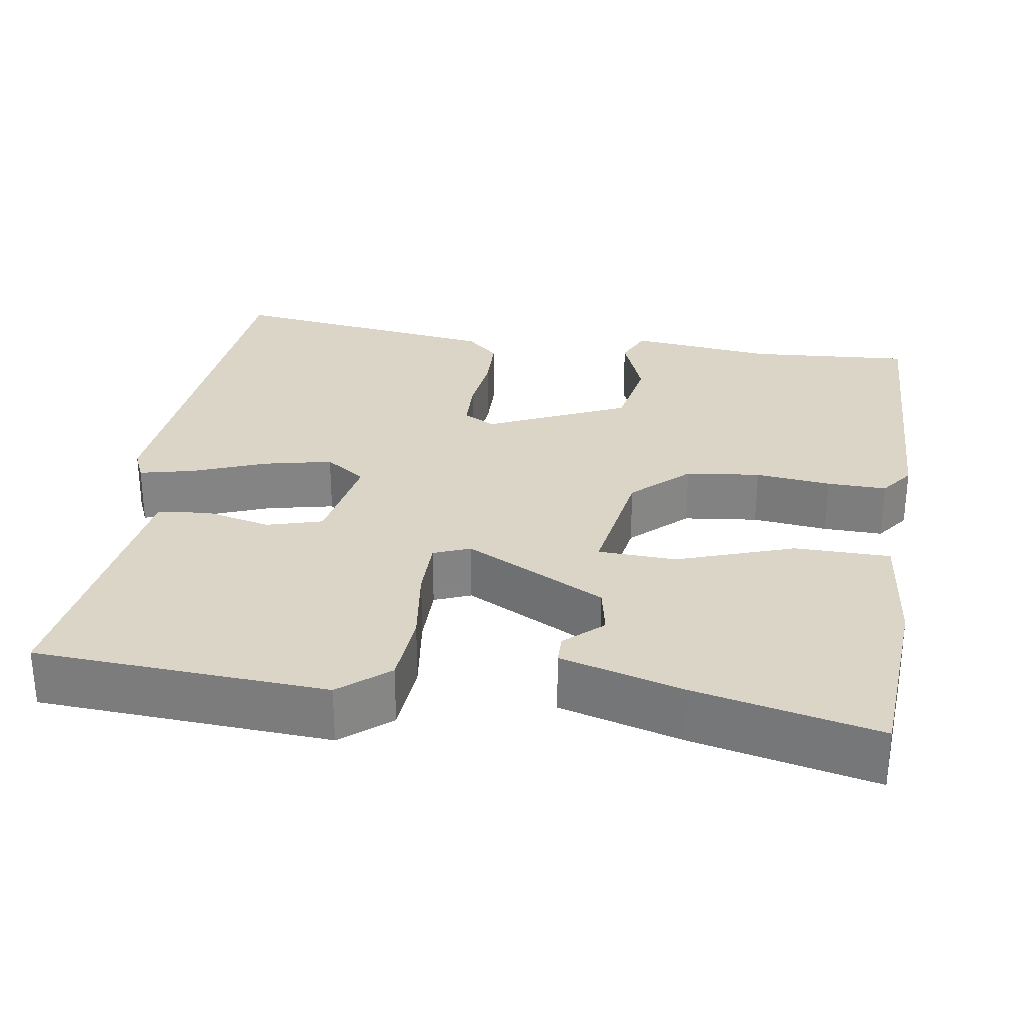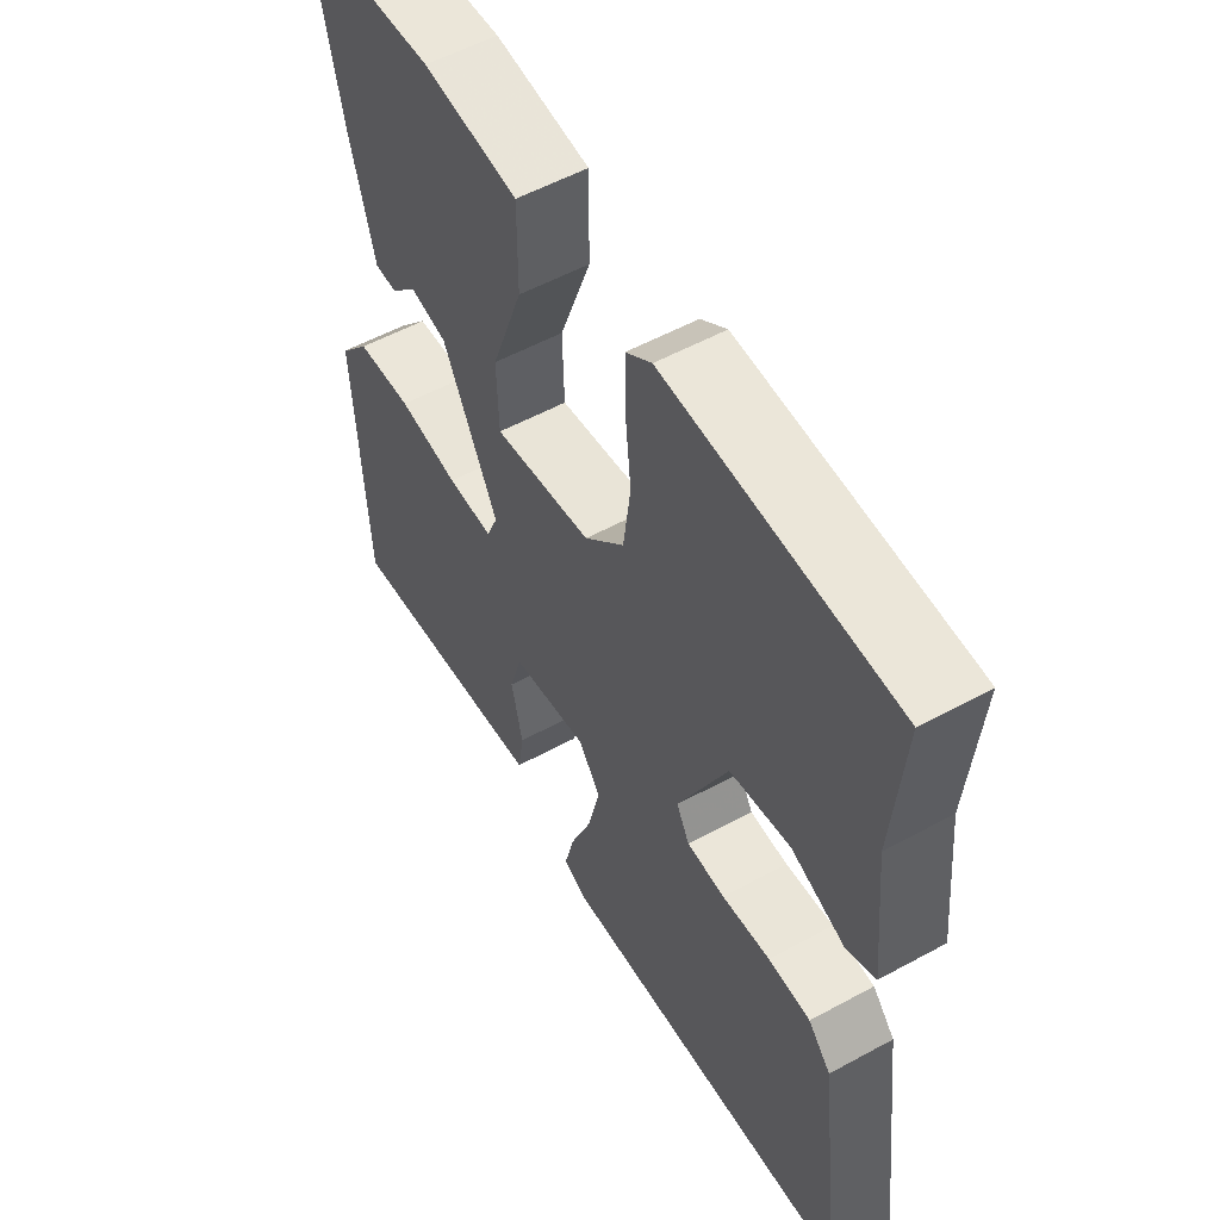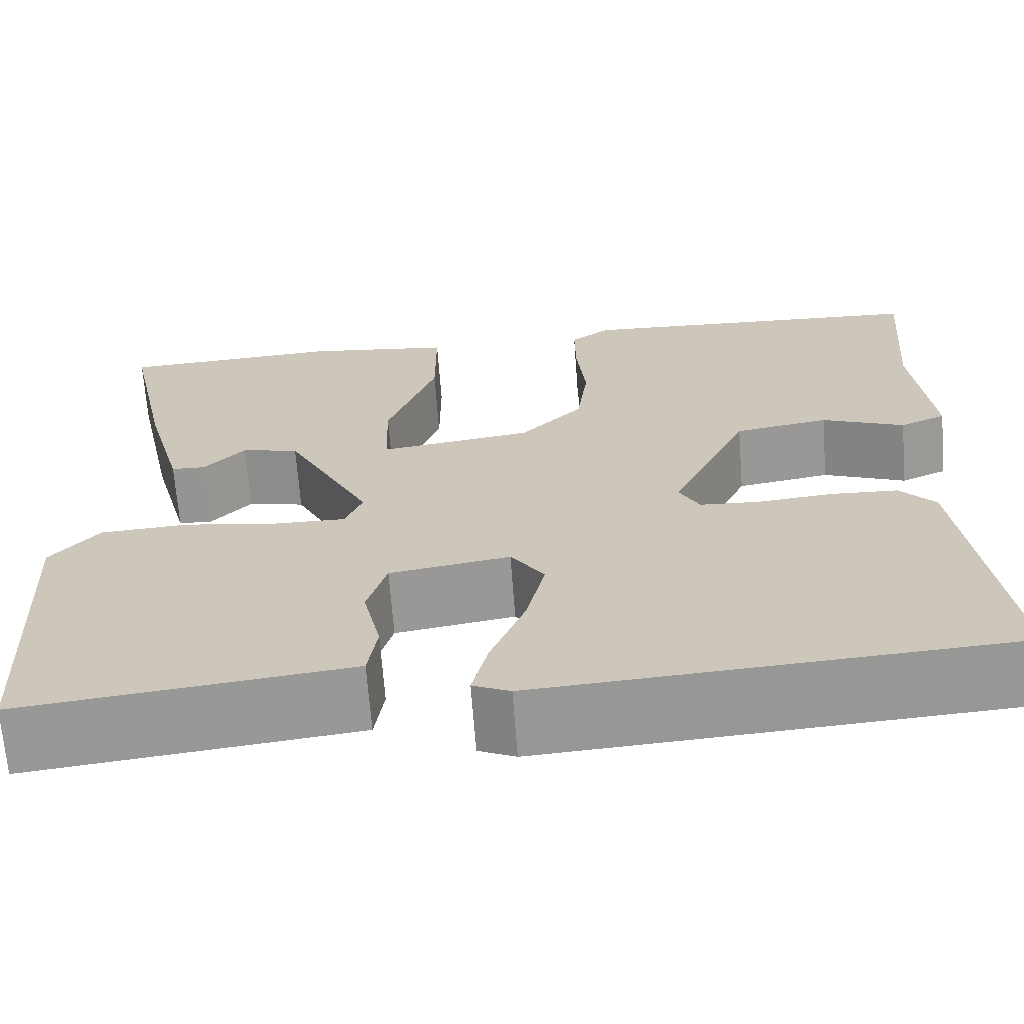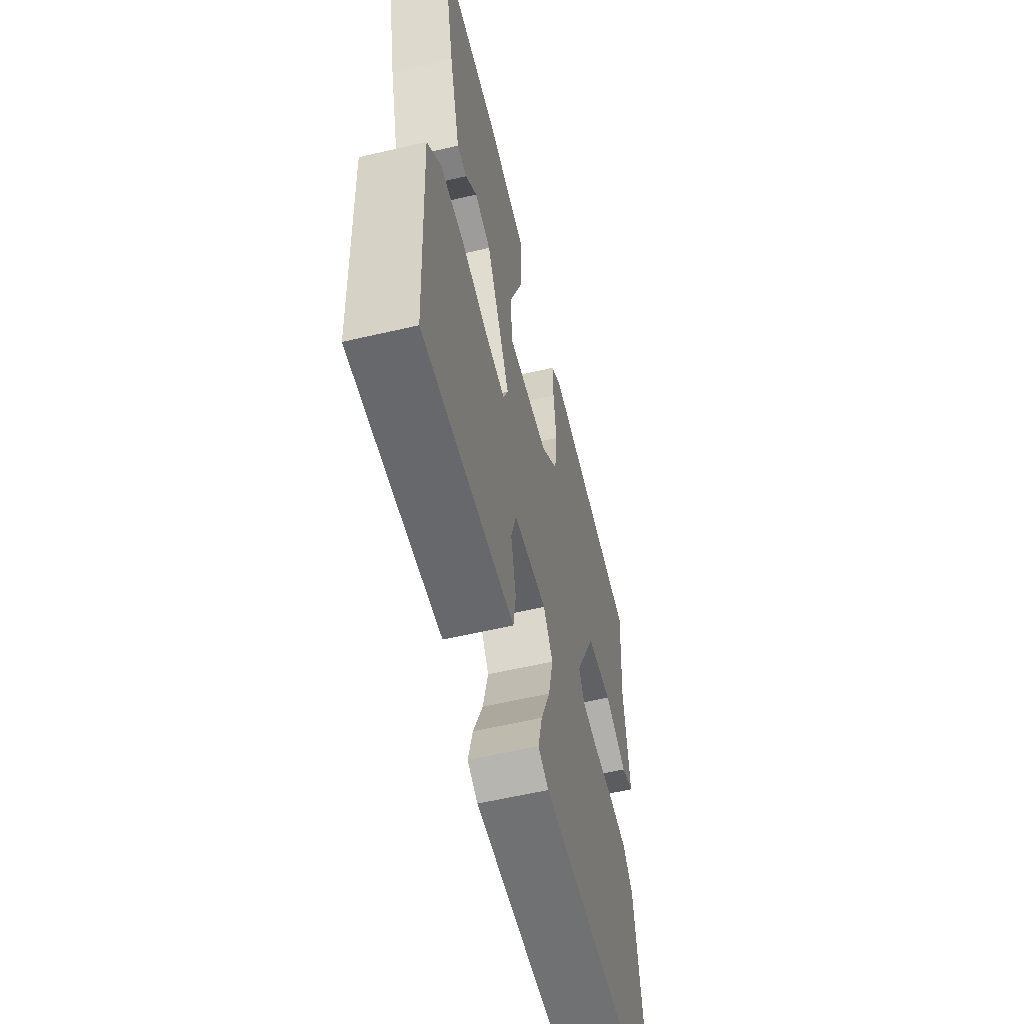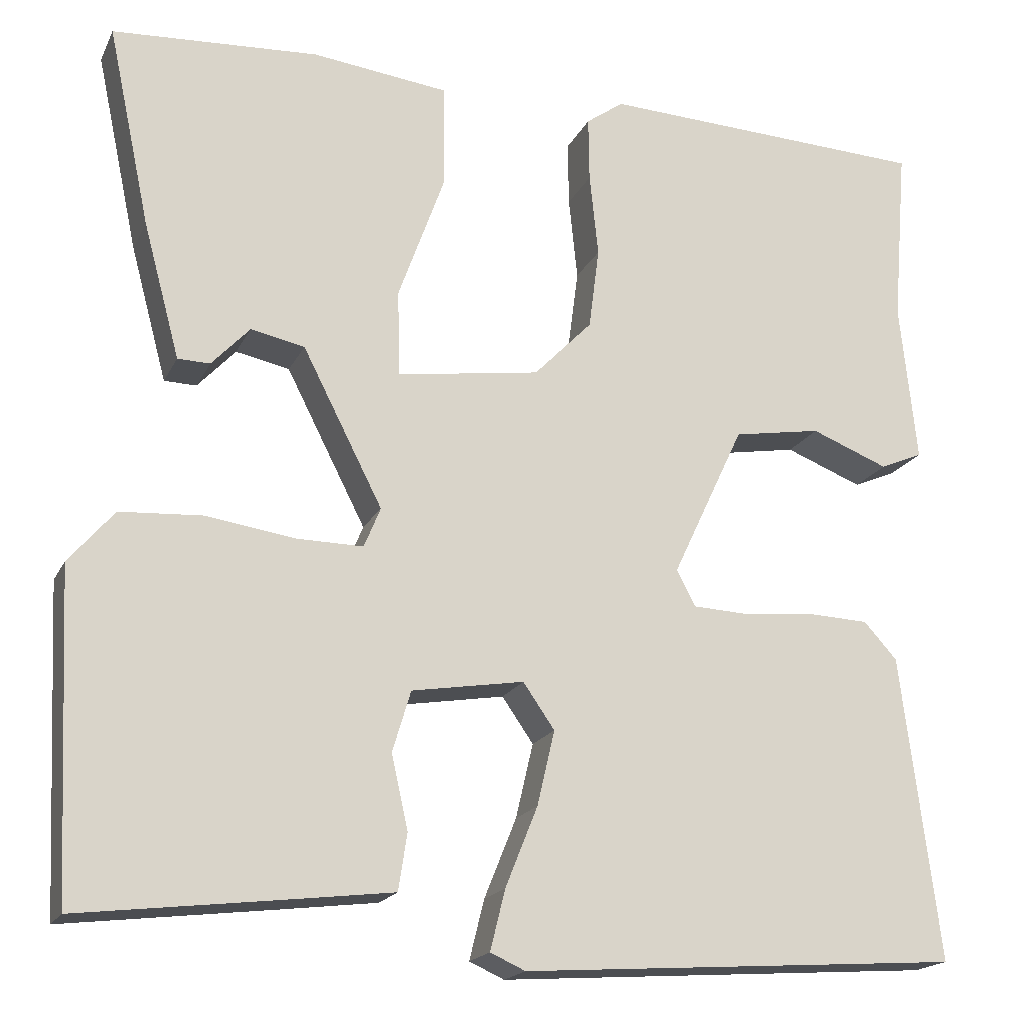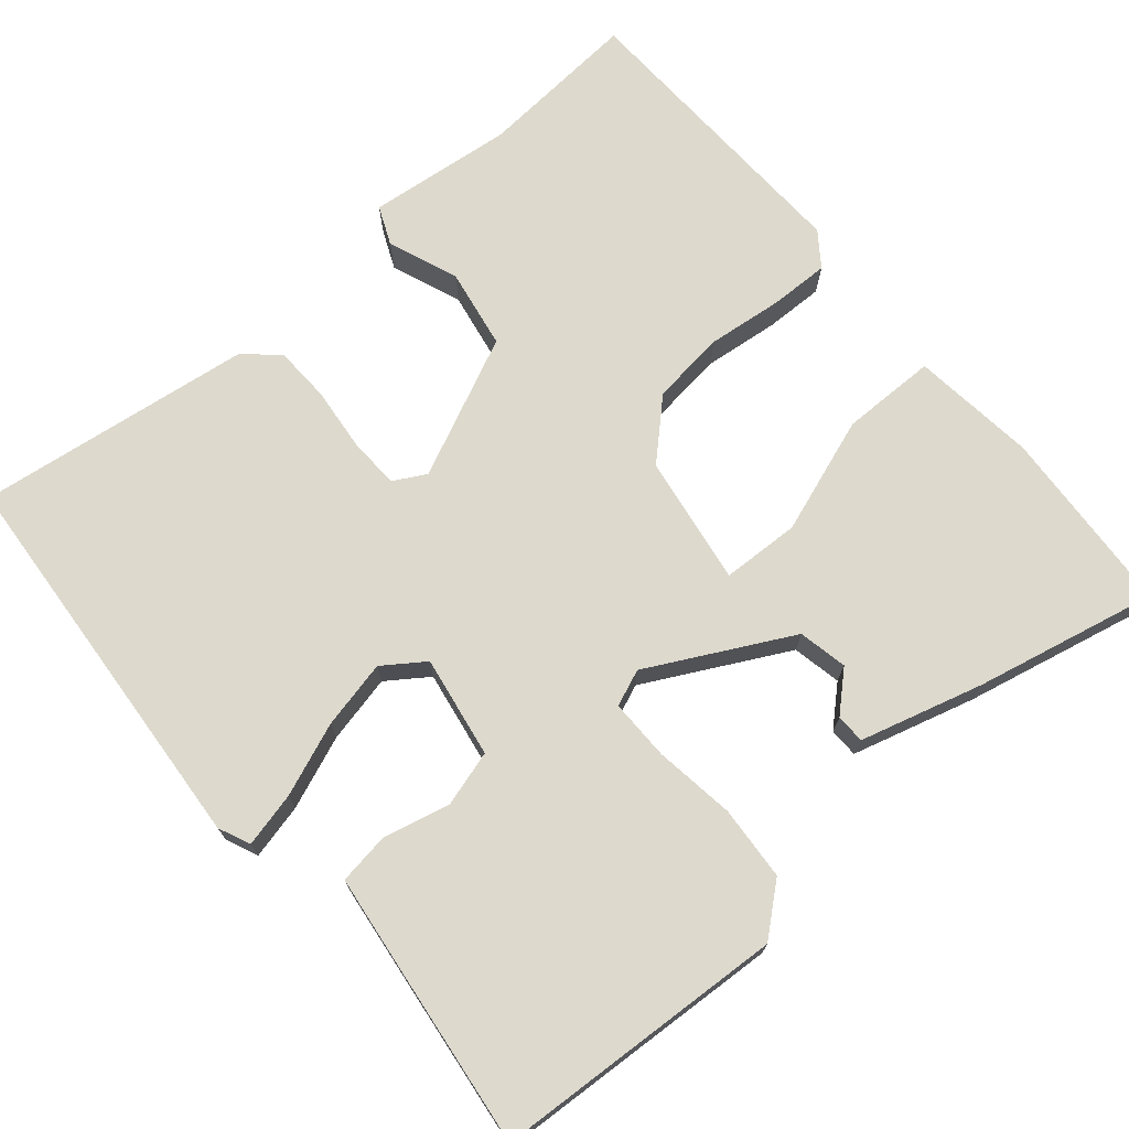
<metadata>
{"format":"obj","ext":"obj","renderer":"f3d","projection":"perspective","resolution":1024,"background":"white","views":[{"elev":29.0,"azim":-80.5,"up":"+Y"},{"elev":55.2,"azim":60.1,"up":"+Z"},{"elev":-67.5,"azim":4.3,"up":"+Z"},{"elev":-58.9,"azim":-76.5,"up":"+Z"},{"elev":-18.5,"azim":-19.4,"up":"+Z"},{"elev":72.0,"azim":-129.9,"up":"+Y"}]}
</metadata>
<code>
v 0.5 0.07 -0.5
v -0.005 0.07 -0.534
v -0.045 0.07 -0.516
v -0.028 0.07 -0.447
v 0.009 0.07 -0.355
v 0.029 0.07 -0.269
v -0.007 0.07 -0.217
v -0.136 0.07 -0.238
v -0.157 0.07 -0.308
v -0.138 0.07 -0.393
v -0.148 0.07 -0.458
v -0.255 0.07 -0.471
v -0.5 0.07 -0.5
v -0.518 0.07 -0.131
v -0.466 0.07 -0.07
v -0.372 0.07 -0.064
v -0.27 0.07 -0.079
v -0.193 0.07 -0.08
v -0.174 0.07 -0.034
v -0.266 0.07 0.146
v -0.328 0.07 0.159
v -0.372 0.07 0.112
v -0.409 0.07 0.113
v -0.451 0.07 0.269
v -0.5 0.07 0.5
v -0.263 0.07 0.514
v -0.105 0.07 0.495
v -0.105 0.07 0.374
v -0.158 0.07 0.227
v -0.155 0.07 0.128
v 0.009 0.07 0.152
v 0.076 0.07 0.221
v 0.088 0.07 0.315
v 0.078 0.07 0.411
v 0.077 0.07 0.486
v 0.12 0.07 0.517
v 0.5 0.07 0.5
v 0.483 0.07 0.295
v 0.502 0.07 0.11
v 0.453 0.07 0.089
v 0.364 0.07 0.124
v 0.263 0.07 0.107
v 0.18 0.07 -0.069
v 0.202 0.07 -0.11
v 0.266 0.07 -0.113
v 0.347 0.07 -0.105
v 0.418 0.07 -0.108
v 0.456 0.07 -0.15
v 0.5 0 -0.5
v -0.005 0 -0.534
v -0.045 0 -0.516
v -0.028 0 -0.447
v 0.009 0 -0.355
v 0.029 0 -0.269
v -0.007 0 -0.217
v -0.136 0 -0.238
v -0.157 0 -0.308
v -0.138 0 -0.393
v -0.148 0 -0.458
v -0.255 0 -0.471
v -0.5 0 -0.5
v -0.518 0 -0.131
v -0.466 0 -0.07
v -0.372 0 -0.064
v -0.27 0 -0.079
v -0.193 0 -0.08
v -0.174 0 -0.034
v -0.266 0 0.146
v -0.328 0 0.159
v -0.372 0 0.112
v -0.409 0 0.113
v -0.451 0 0.269
v -0.5 0 0.5
v -0.263 0 0.514
v -0.105 0 0.495
v -0.105 0 0.374
v -0.158 0 0.227
v -0.155 0 0.128
v 0.009 0 0.152
v 0.076 0 0.221
v 0.088 0 0.315
v 0.078 0 0.411
v 0.077 0 0.486
v 0.12 0 0.517
v 0.5 0 0.5
v 0.483 0 0.295
v 0.502 0 0.11
v 0.453 0 0.089
v 0.364 0 0.124
v 0.263 0 0.107
v 0.18 0 -0.069
v 0.202 0 -0.11
v 0.266 0 -0.113
v 0.347 0 -0.105
v 0.418 0 -0.108
v 0.456 0 -0.15
f 3 4 5
f 2 3 5
f 1 2 5
f 48 1 5
f 47 48 5
f 46 47 5
f 45 46 5
f 44 45 5 6
f 43 44 6 7
f 42 43 7 8
f 38 39 40 41
f 38 41 42
f 37 38 42
f 36 37 42
f 35 36 42
f 34 35 42
f 33 34 42
f 32 33 42
f 31 32 42 8
f 27 28 29
f 26 27 29
f 25 26 29
f 24 25 29
f 24 29 30
f 21 22 23 24
f 20 21 24 30
f 19 20 30
f 15 16 17
f 14 15 17
f 13 14 17
f 12 13 17
f 11 12 17
f 10 11 17
f 9 10 17
f 8 9 17 18
f 19 30 31 8
f 8 18 19
f 53 52 51
f 53 51 50
f 53 50 49
f 53 49 96
f 53 96 95
f 53 95 94
f 53 94 93
f 54 53 93 92
f 55 54 92 91
f 56 55 91 90
f 89 88 87 86
f 90 89 86
f 90 86 85
f 90 85 84
f 90 84 83
f 90 83 82
f 90 82 81
f 90 81 80
f 56 90 80 79
f 77 76 75
f 77 75 74
f 77 74 73
f 77 73 72
f 78 77 72
f 72 71 70 69
f 78 72 69 68
f 78 68 67
f 65 64 63
f 65 63 62
f 65 62 61
f 65 61 60
f 65 60 59
f 65 59 58
f 65 58 57
f 66 65 57 56
f 56 79 78 67
f 67 66 56
f 1 49 50 2
f 2 50 51 3
f 3 51 52 4
f 4 52 53 5
f 5 53 54 6
f 6 54 55 7
f 7 55 56 8
f 8 56 57 9
f 9 57 58 10
f 10 58 59 11
f 11 59 60 12
f 12 60 61 13
f 13 61 62 14
f 14 62 63 15
f 15 63 64 16
f 16 64 65 17
f 17 65 66 18
f 18 66 67 19
f 19 67 68 20
f 20 68 69 21
f 21 69 70 22
f 22 70 71 23
f 23 71 72 24
f 24 72 73 25
f 25 73 74 26
f 26 74 75 27
f 27 75 76 28
f 28 76 77 29
f 29 77 78 30
f 30 78 79 31
f 31 79 80 32
f 32 80 81 33
f 33 81 82 34
f 34 82 83 35
f 35 83 84 36
f 36 84 85 37
f 37 85 86 38
f 38 86 87 39
f 39 87 88 40
f 40 88 89 41
f 41 89 90 42
f 42 90 91 43
f 43 91 92 44
f 44 92 93 45
f 45 93 94 46
f 46 94 95 47
f 47 95 96 48
f 48 96 49 1

</code>
